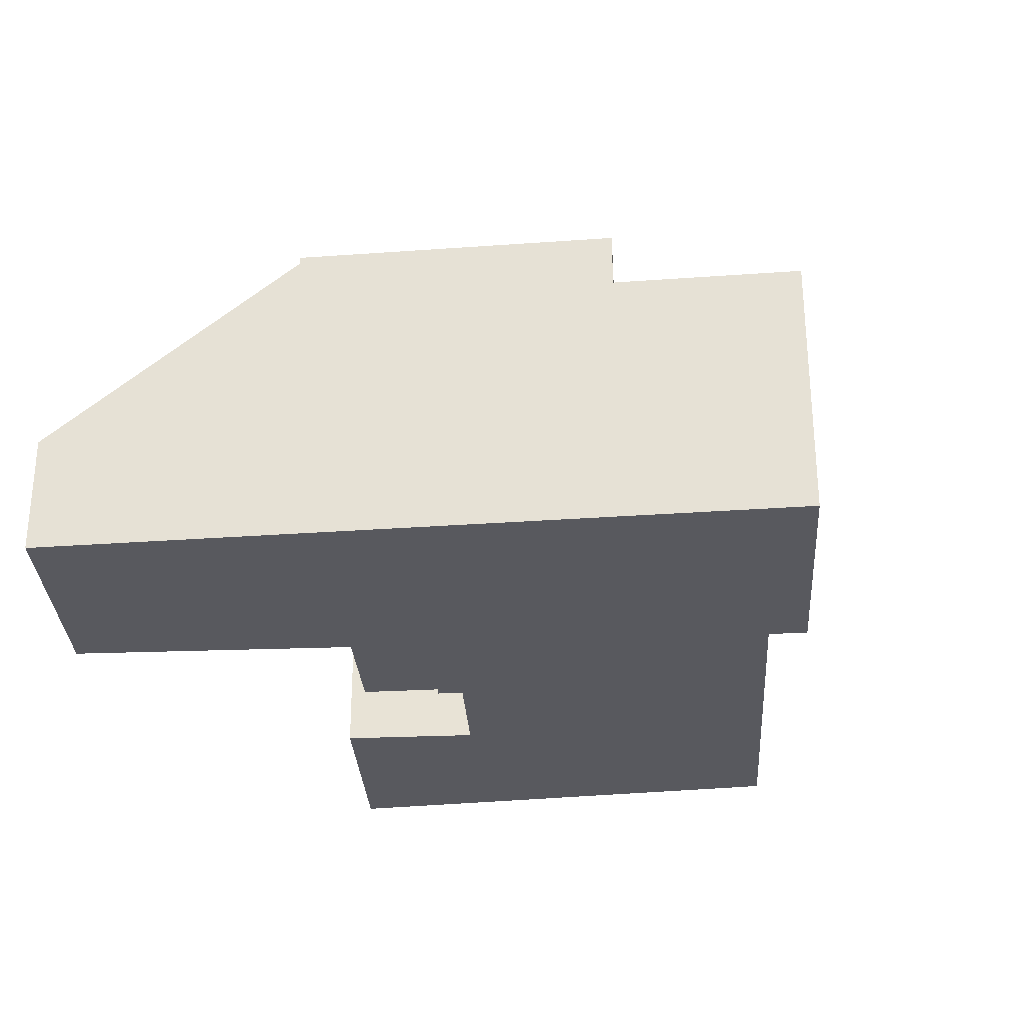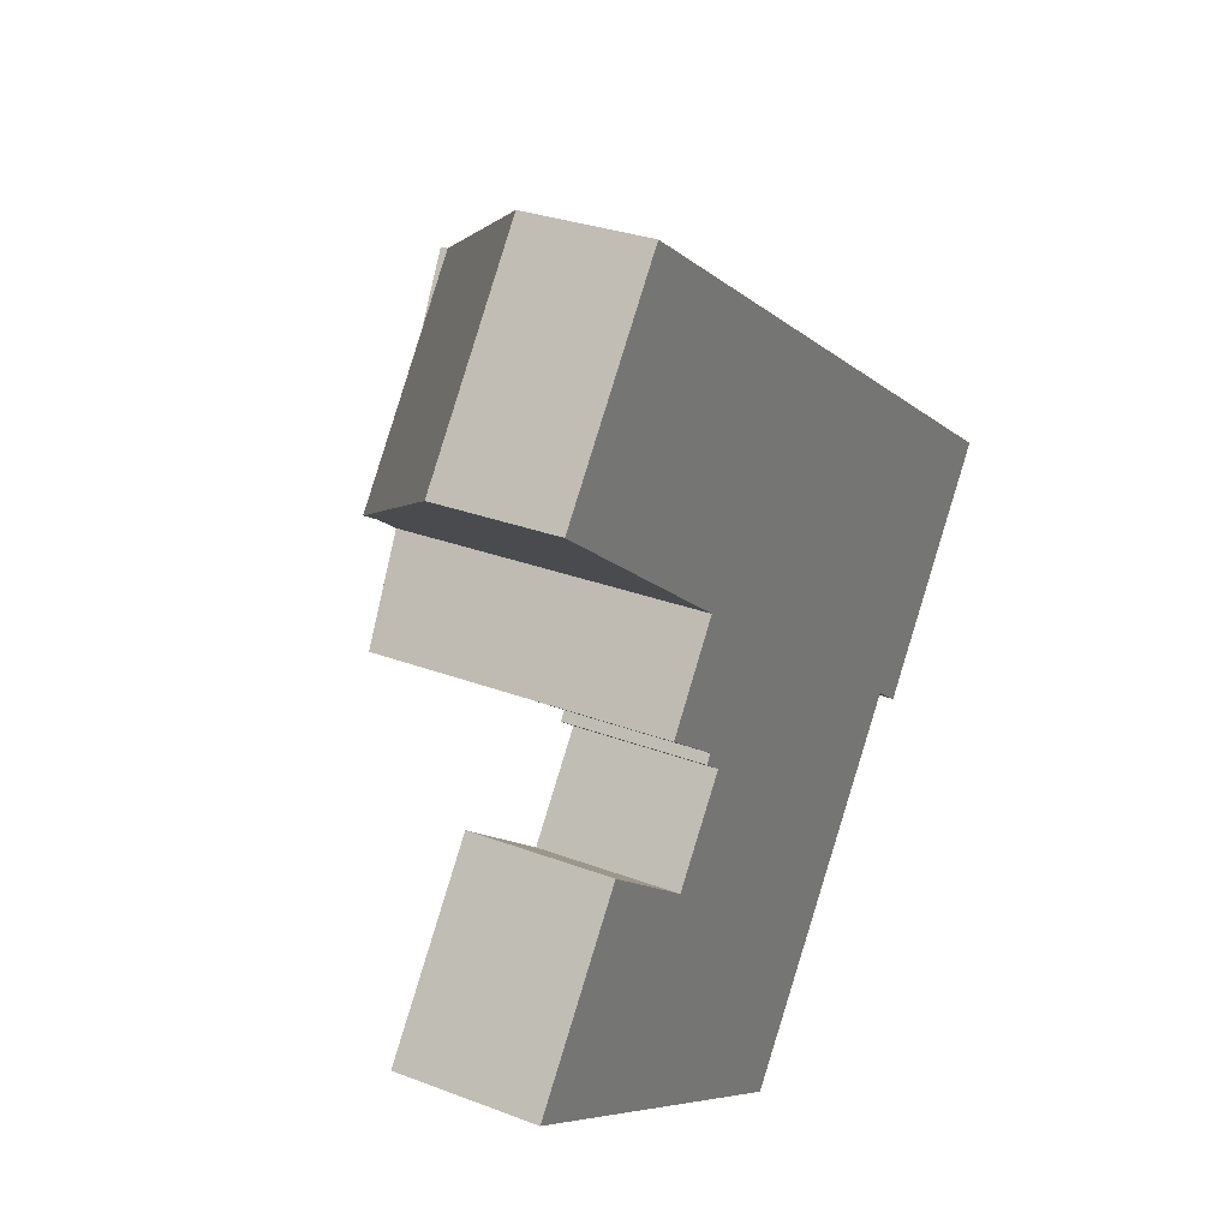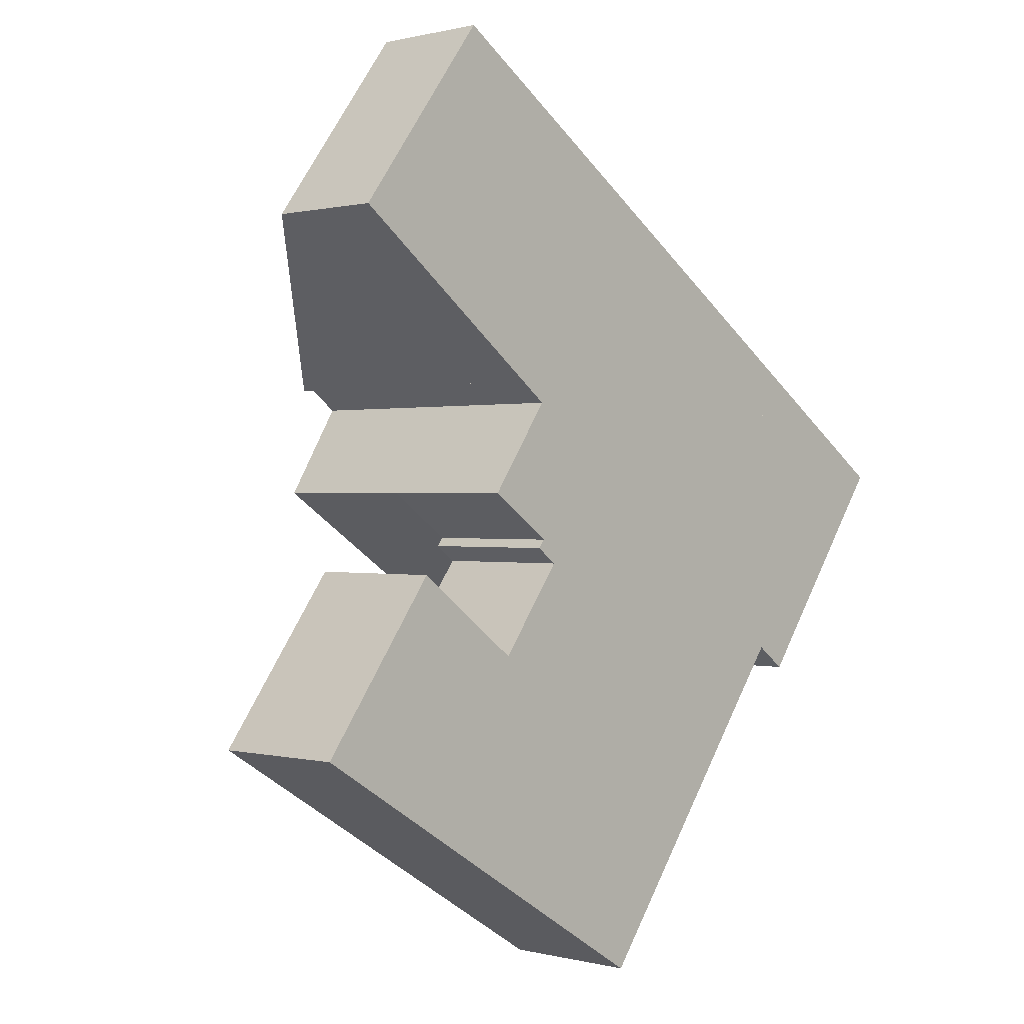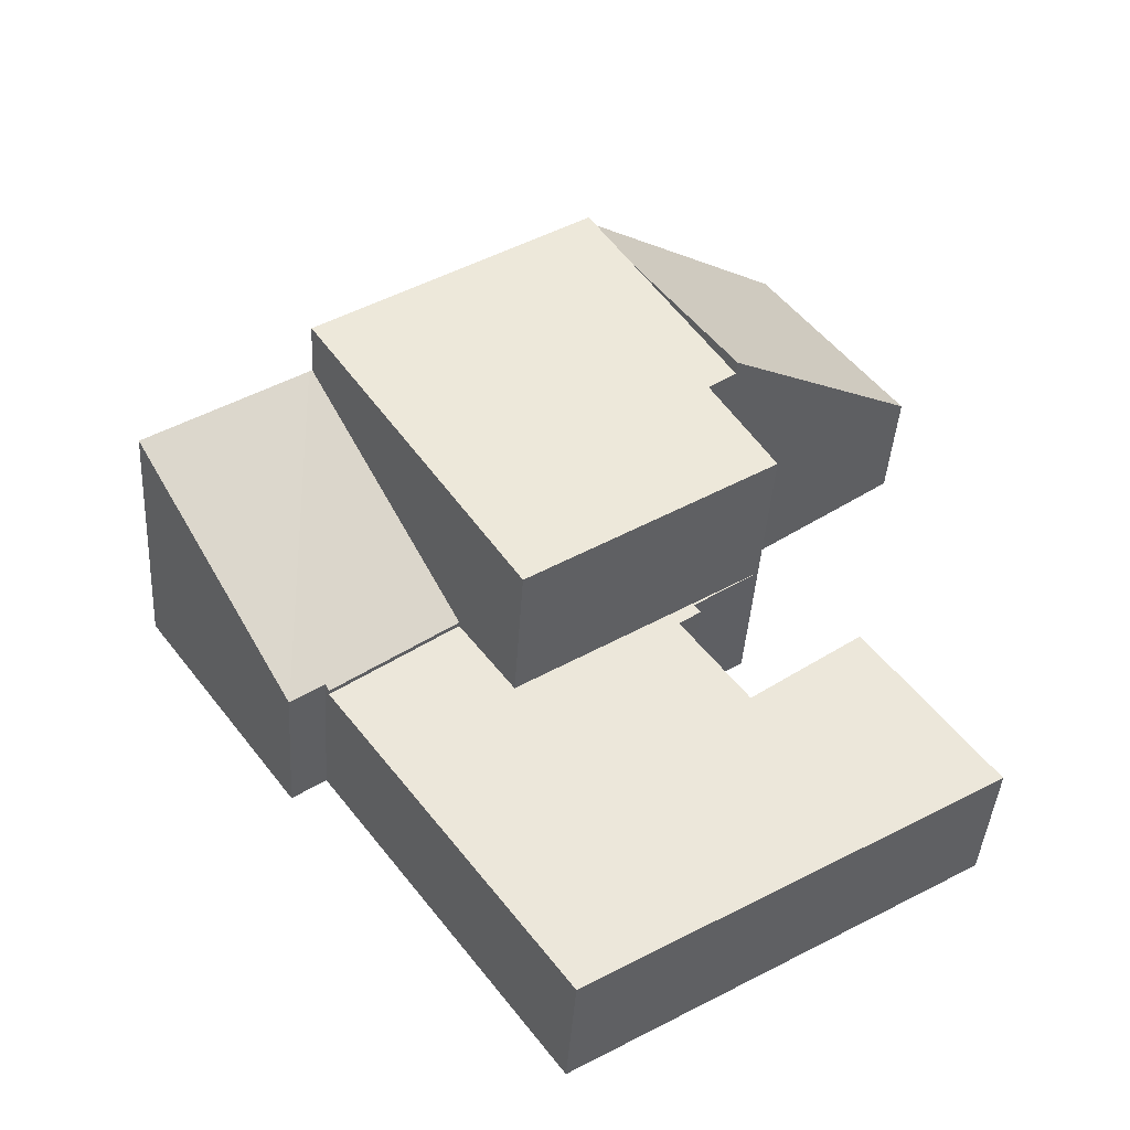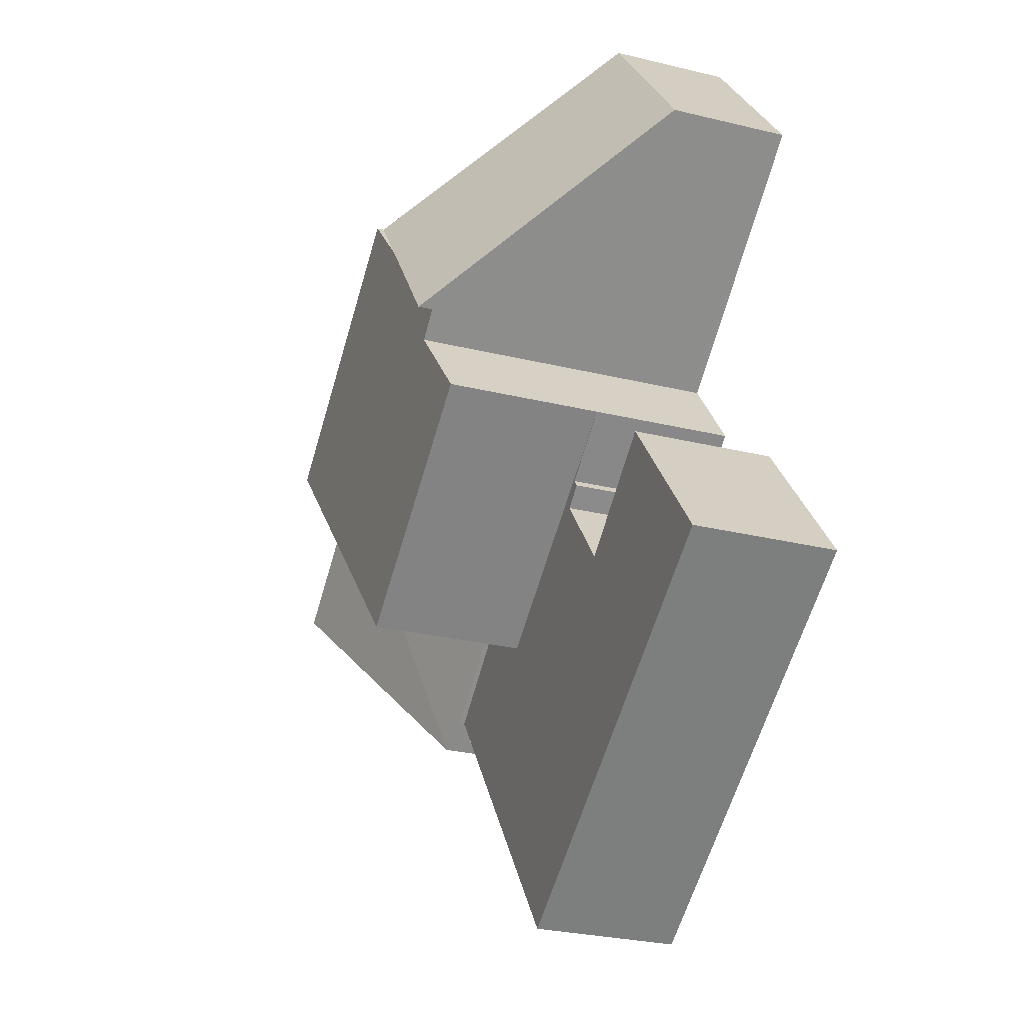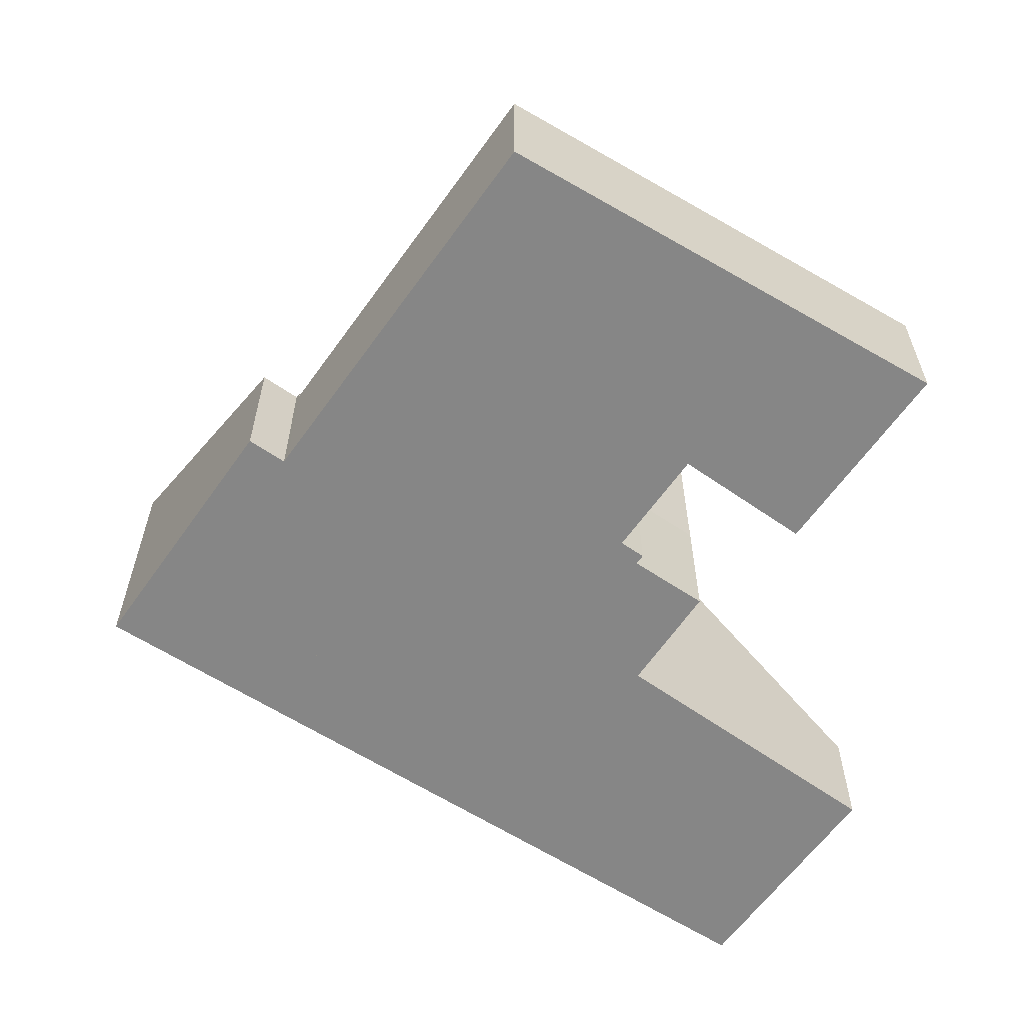
<metadata>
{"format":"obj","ext":"obj","renderer":"f3d","projection":"perspective","resolution":1024,"background":"white","views":[{"elev":-30.3,"azim":40.0,"up":"+Y"},{"elev":29.1,"azim":-60.4,"up":"+Z"},{"elev":0.4,"azim":-46.4,"up":"+Z"},{"elev":-41.3,"azim":176.4,"up":"+Z"},{"elev":-28.9,"azim":-109.8,"up":"+Z"},{"elev":-62.0,"azim":-178.9,"up":"+Y"}]}
</metadata>
<code>
v  17.45 5.784 5.496
v  14.22 5.817 7.758
v  17.49 5.817 5.553
v  14.2 3.219 1.071
v  14.21 3.218 1.063
v  10.89 3.144 3.365
v  13.52 3.21 1.56
v  13.44 3.144 1.45
v  14.16 5.815 7.798
v  14.16 -4.775e-16 7.798
v  17.49 -3.4e-16 5.553
v  14.22 -4.75e-16 7.758
v  14.21 -6.509e-17 1.063
v  17.45 -3.365e-16 5.496
v  13.52 -9.552e-17 1.56
v  13.44 -8.879e-17 1.45
v  14.2 -6.558e-17 1.071
v  10.89 -2.06e-16 3.365
v  9.733 3.034 1.791
v  6.029 3.033 4.18
v  4.641 3.033 5.162
v  6.349 3.033 3.671
v  5.797 3.033 -3.553
v  8.508 3.033 -5.214
v  10.89 3.034 3.365
v  13.44 3.034 1.45
v  12.16 3.034 -0.277
v  12.39 3.034 0.031
v  2.596 3.033 3.519
v  3.951 3.033 -2.422
v  0 3.033 1.857e-16
v  4.954 3.033 1.78
v  5.898 3.033 4.003
v  9.733 -1.097e-16 1.791
v  4.641 -3.161e-16 5.162
v  2.596 -2.155e-16 3.519
v  4.954 -1.09e-16 1.78
v  0 0 0
v  6.349 -2.248e-16 3.671
v  5.898 -2.451e-16 4.003
v  6.029 -2.56e-16 4.18
v  12.39 -1.898e-18 0.031
v  12.16 1.696e-17 -0.277
v  8.508 3.193e-16 -5.214
v  5.797 2.176e-16 -3.553
v  3.951 1.483e-16 -2.422
v  14.16 7.014 7.798
v  7.487 6.871 10.32
v  8.453 7.016 11.63
v  5.402 6.569 7.491
v  5.981 6.565 7.056
v  4.641 6.363 5.162
v  10.89 6.535 3.365
v  9.733 6.365 1.791
v  5.981 -4.321e-16 7.056
v  5.402 -4.587e-16 7.491
v  8.453 -7.124e-16 11.63
v  7.487 -6.32e-16 10.32
v  3.933 2.583 14.68
v  3.755 5.263 8.729
v  1.013 2.564 10.79
v  8.453 6.865 11.63
v  5.402 6.884 7.491
v  1.013 -6.607e-16 10.79
v  3.755 -5.345e-16 8.729
v  3.933 -8.986e-16 14.68
g defaultobject
f 1 2 3
f 2 1 4
f 1 5 4
f 6 7 8
f 7 2 4
f 2 7 6
f 2 6 9
f 9 3 2
f 3 9 10
f 3 10 11
f 11 10 12
f 11 1 3
f 1 11 5
f 5 11 13
f 13 11 14
f 15 8 7
f 8 15 16
f 5 7 4
f 7 5 13
f 7 13 15
f 15 13 17
f 16 6 8
f 6 16 18
f 6 10 9
f 10 6 18
f 12 14 11
f 14 12 13
f 13 12 17
f 17 12 15
f 15 12 16
f 16 12 18
f 18 12 10
f 19 20 21
f 20 19 22
f 22 19 23
f 23 19 24
f 24 19 25
f 24 25 26
f 24 26 27
f 27 26 28
f 29 30 31
f 30 29 32
f 30 32 22
f 30 22 23
f 22 33 20
f 21 34 19
f 34 21 35
f 18 26 25
f 26 18 16
f 36 32 29
f 32 36 37
f 34 25 19
f 25 34 18
f 38 29 31
f 29 38 36
f 37 22 32
f 22 37 39
f 40 20 33
f 20 40 41
f 16 28 26
f 28 16 27
f 27 16 24
f 24 16 42
f 24 42 43
f 24 43 44
f 44 23 24
f 23 44 45
f 23 45 30
f 30 45 46
f 30 46 31
f 31 46 38
f 39 33 22
f 33 39 40
f 41 21 20
f 21 41 35
f 18 42 16
f 42 18 43
f 43 18 44
f 44 18 34
f 44 34 39
f 39 34 41
f 41 34 35
f 40 39 41
f 39 45 44
f 45 39 37
f 45 37 46
f 46 37 36
f 46 36 38
f 47 48 49
f 48 47 50
f 50 47 51
f 51 47 52
f 52 47 53
f 52 53 54
f 52 55 51
f 55 52 35
f 56 48 50
f 48 56 49
f 49 56 57
f 57 56 58
f 51 56 50
f 56 51 55
f 34 52 54
f 52 34 35
f 57 47 49
f 47 57 10
f 10 53 47
f 53 10 54
f 54 10 34
f 34 10 18
f 58 10 57
f 10 58 56
f 10 56 55
f 10 55 35
f 10 35 18
f 18 35 34
f 59 60 61
f 60 59 62
f 60 62 63
f 63 62 48
f 57 48 62
f 48 57 63
f 63 57 56
f 56 57 58
f 56 60 63
f 60 56 61
f 61 56 64
f 64 56 65
f 61 66 59
f 66 61 64
f 59 57 62
f 57 59 66
f 66 58 57
f 58 66 56
f 56 66 65
f 65 66 64

</code>
